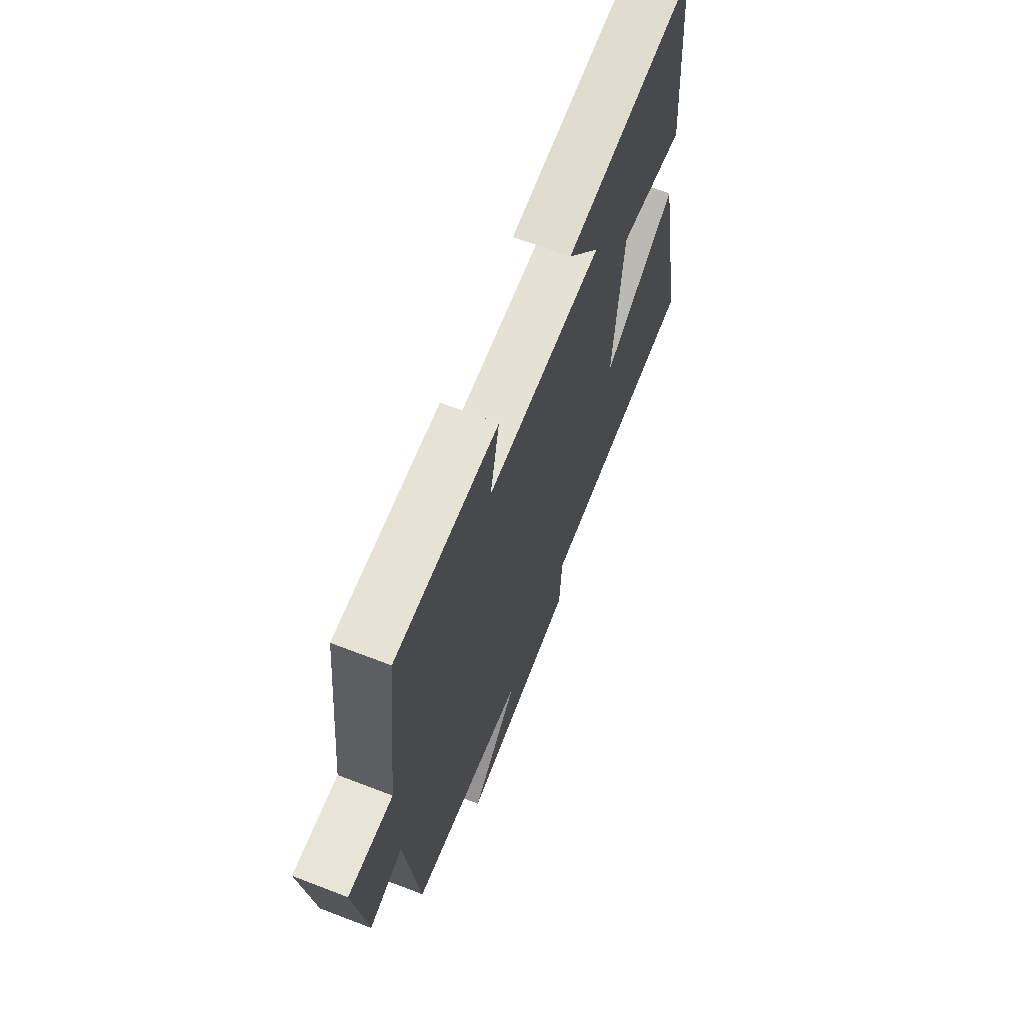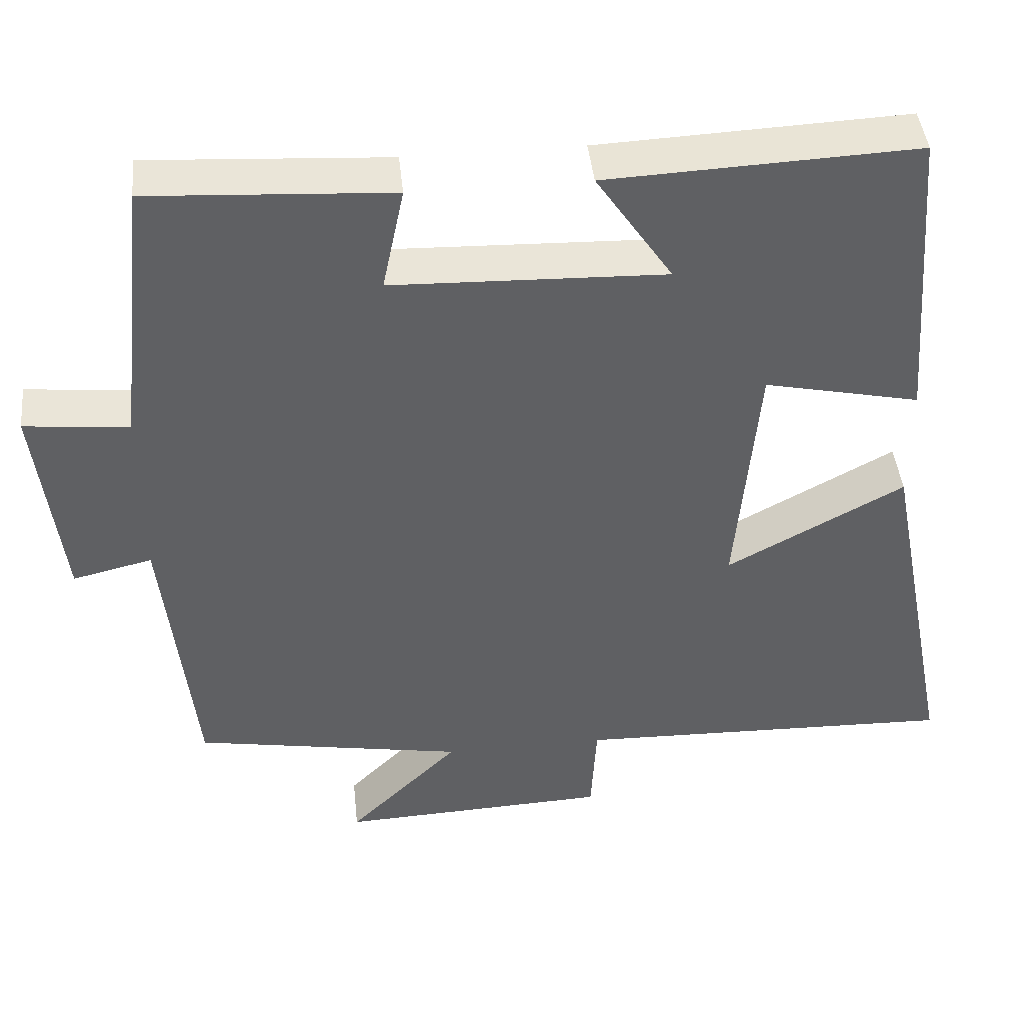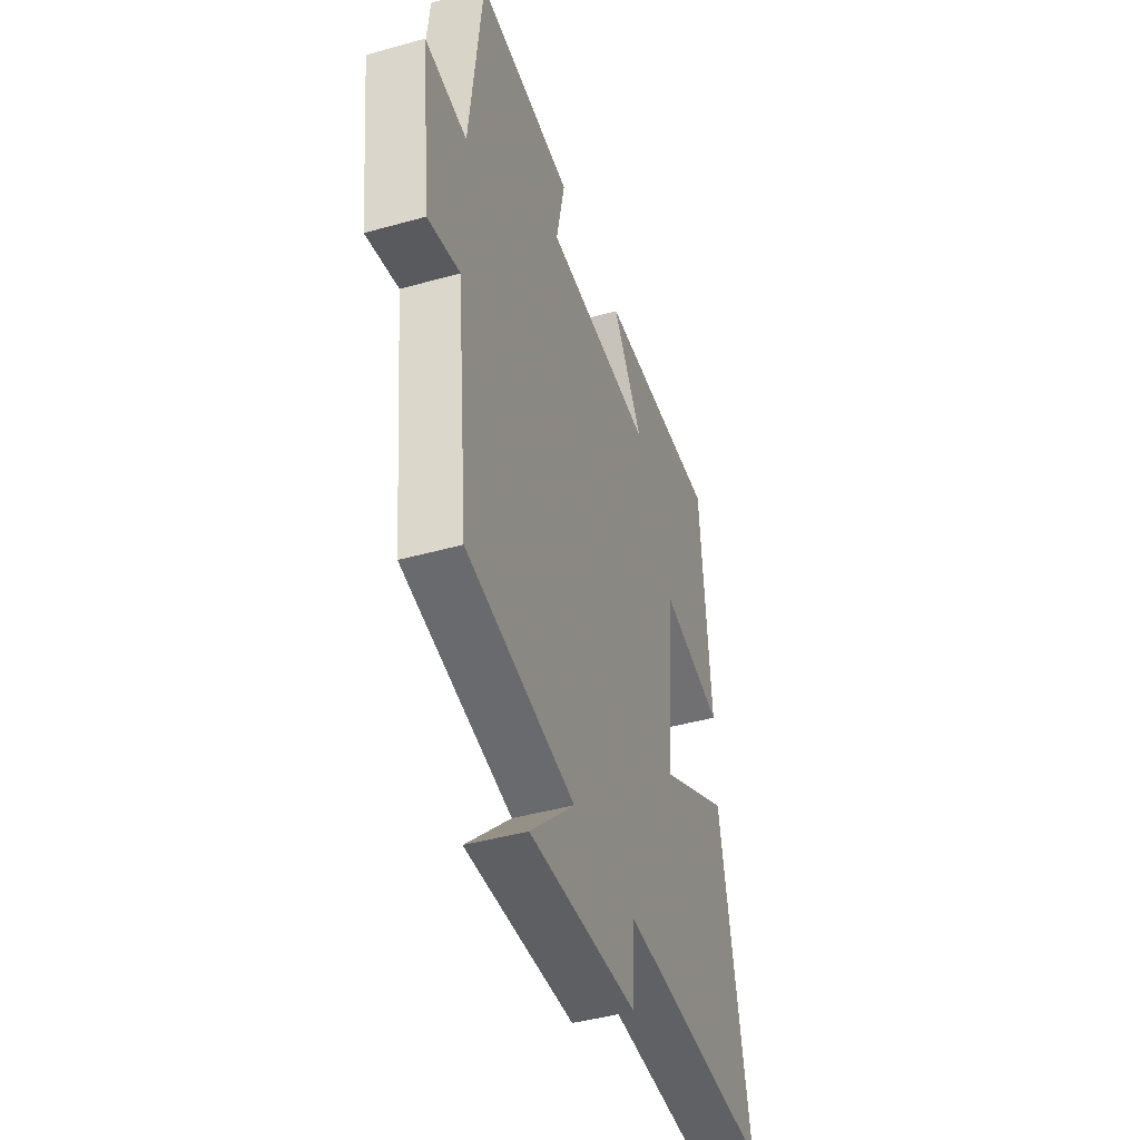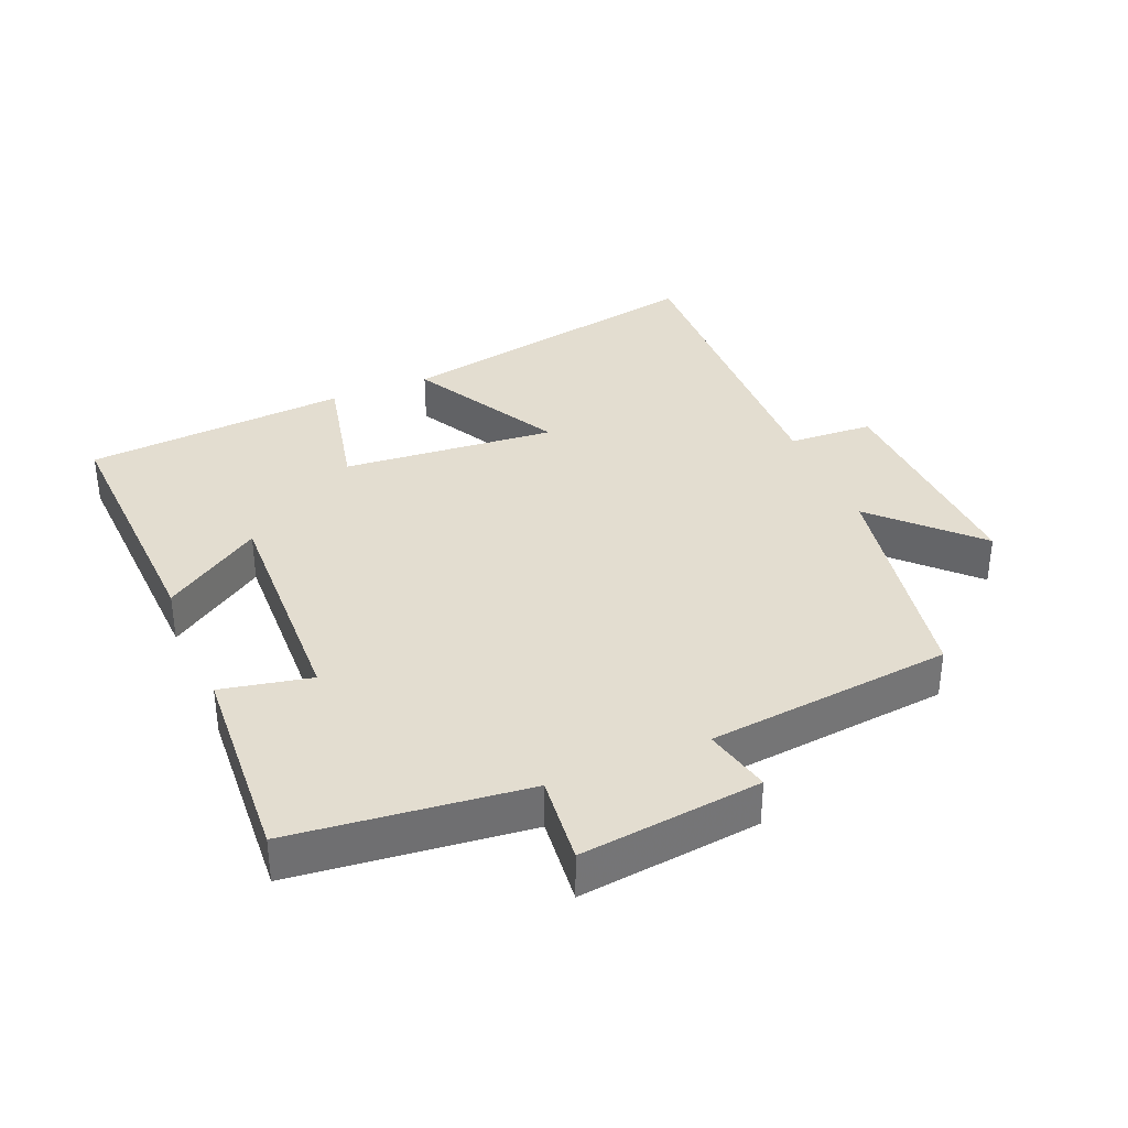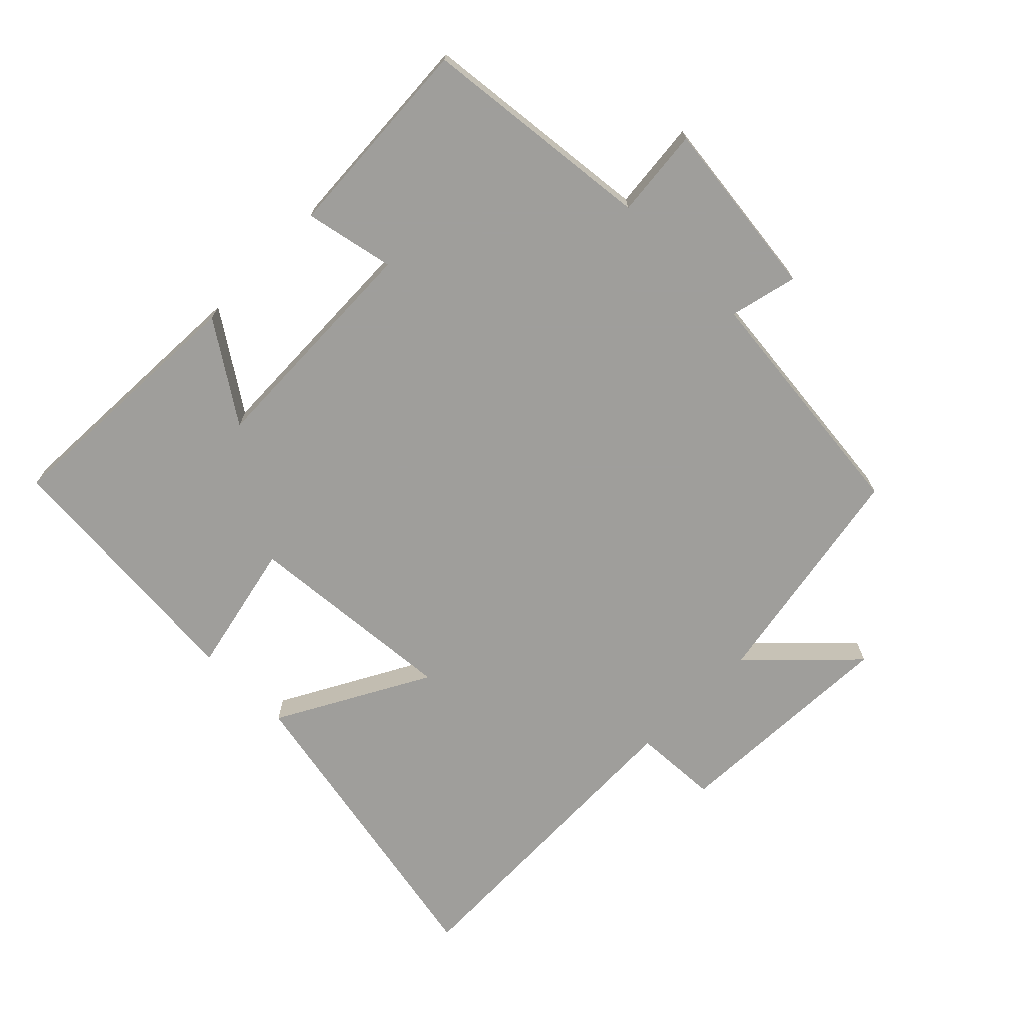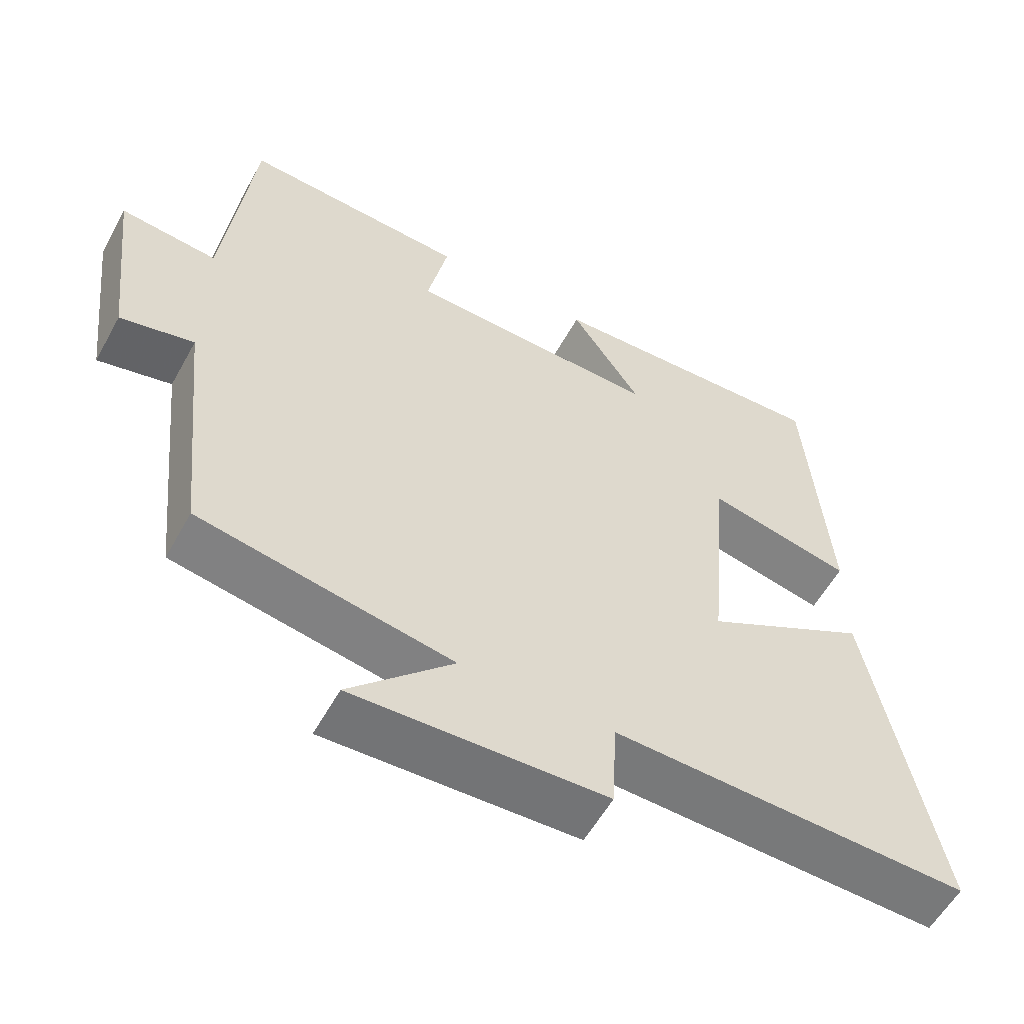
<metadata>
{"format":"obj","ext":"obj","renderer":"f3d","projection":"perspective","resolution":1024,"background":"white","views":[{"elev":66.8,"azim":111.1,"up":"+Z"},{"elev":44.0,"azim":174.0,"up":"+Z"},{"elev":-43.7,"azim":108.3,"up":"+Z"},{"elev":35.5,"azim":67.2,"up":"+Y"},{"elev":-70.8,"azim":45.1,"up":"+Y"},{"elev":-57.0,"azim":151.3,"up":"+Z"}]}
</metadata>
<code>
v -0.469 0.07 0.517
v -0.073 0.07 0.5
v -0.171 0.07 0.353
v 0.179 0.07 0.365
v 0.151 0.07 0.5
v 0.461 0.07 0.519
v 0.5 0.07 0.167
v 0.634 0.07 0.181
v 0.602 0.07 -0.091
v 0.5 0.07 -0.067
v 0.461 0.07 -0.437
v 0.112 0.07 -0.5
v 0.255 0.07 -0.642
v -0.093 0.07 -0.628
v -0.1 0.07 -0.5
v -0.593 0.07 -0.515
v -0.5 0.07 -0.034
v -0.272 0.07 -0.158
v -0.3 0.07 0.164
v -0.5 0.07 0.12
v -0.469 0 0.517
v -0.073 0 0.5
v -0.171 0 0.353
v 0.179 0 0.365
v 0.151 0 0.5
v 0.461 0 0.519
v 0.5 0 0.167
v 0.634 0 0.181
v 0.602 0 -0.091
v 0.5 0 -0.067
v 0.461 0 -0.437
v 0.112 0 -0.5
v 0.255 0 -0.642
v -0.093 0 -0.628
v -0.1 0 -0.5
v -0.593 0 -0.515
v -0.5 0 -0.034
v -0.272 0 -0.158
v -0.3 0 0.164
v -0.5 0 0.12
f 1 2 3
f 20 1 3
f 19 20 3
f 18 19 3 4
f 15 16 17 18
f 15 18 4
f 12 13 14 15
f 12 15 4
f 11 12 4
f 10 11 4
f 7 8 9 10
f 6 7 10
f 5 6 10
f 4 5 10
f 23 22 21
f 23 21 40
f 23 40 39
f 24 23 39 38
f 38 37 36 35
f 24 38 35
f 35 34 33 32
f 24 35 32
f 24 32 31
f 24 31 30
f 30 29 28 27
f 30 27 26
f 30 26 25
f 30 25 24
f 1 21 22 2
f 2 22 23 3
f 3 23 24 4
f 4 24 25 5
f 5 25 26 6
f 6 26 27 7
f 7 27 28 8
f 8 28 29 9
f 9 29 30 10
f 10 30 31 11
f 11 31 32 12
f 12 32 33 13
f 13 33 34 14
f 14 34 35 15
f 15 35 36 16
f 16 36 37 17
f 17 37 38 18
f 18 38 39 19
f 19 39 40 20
f 20 40 21 1

</code>
